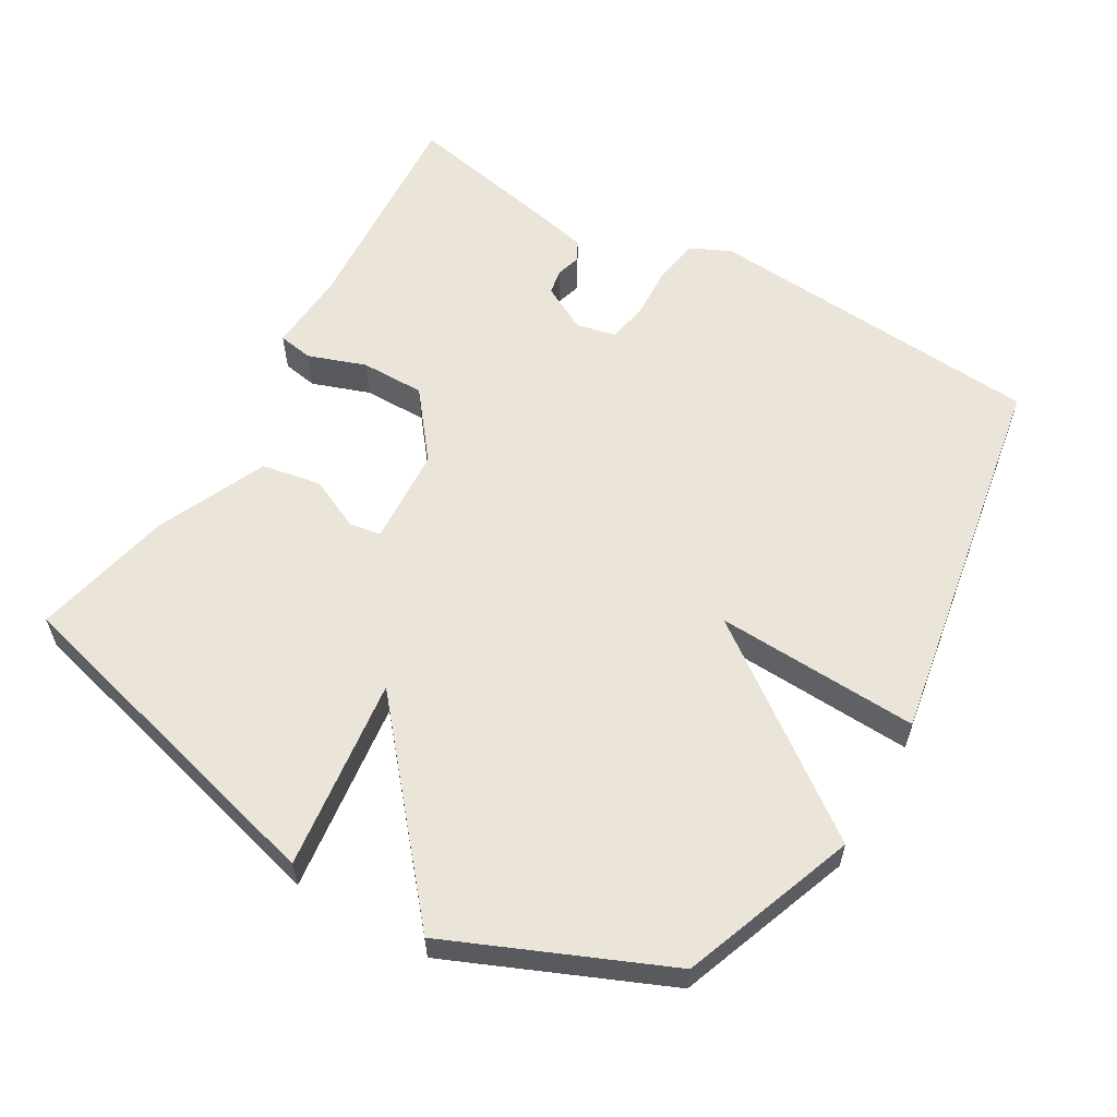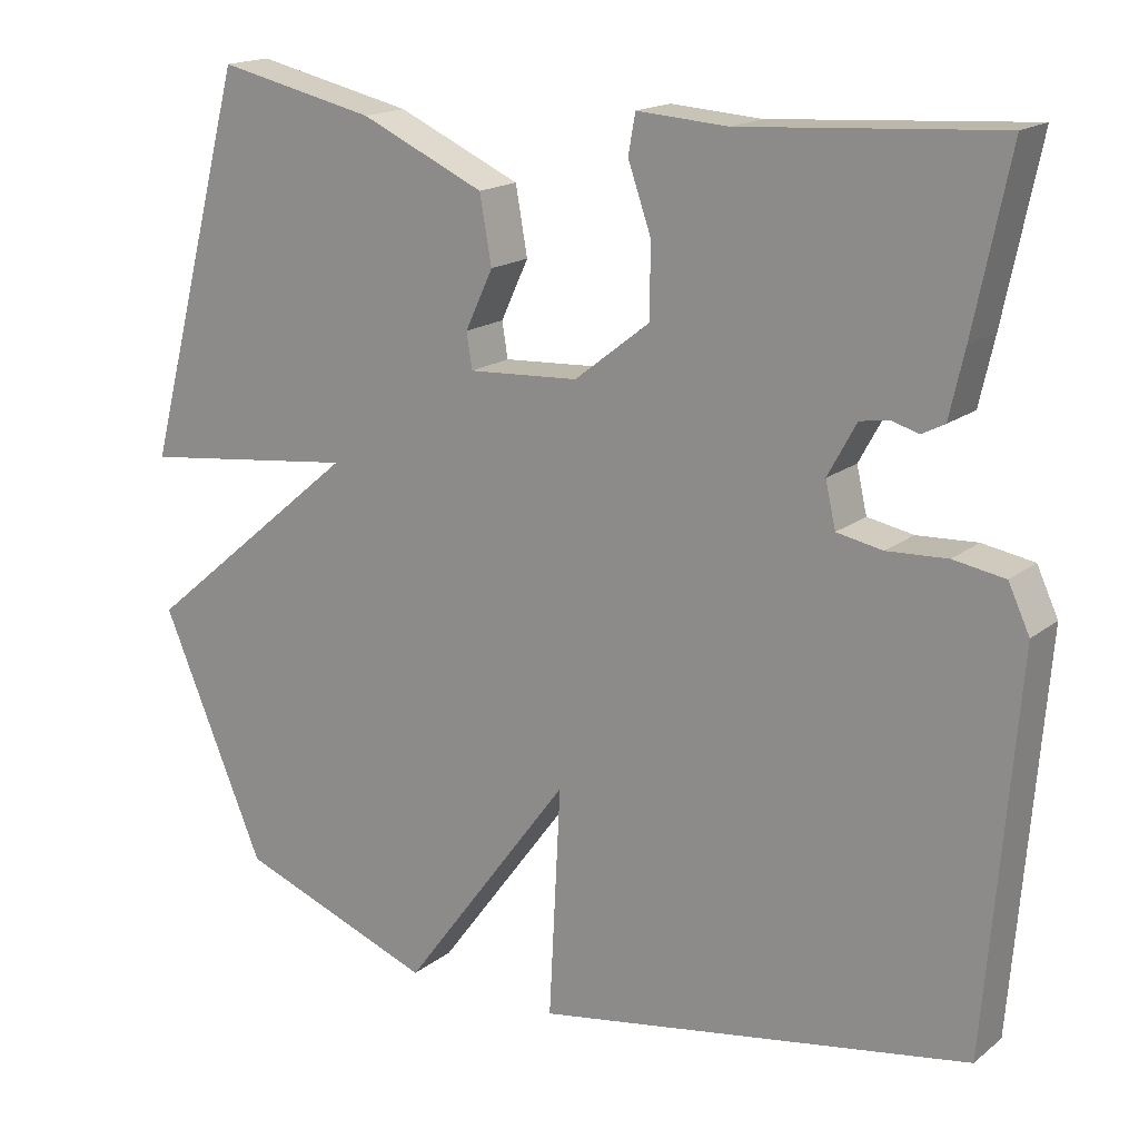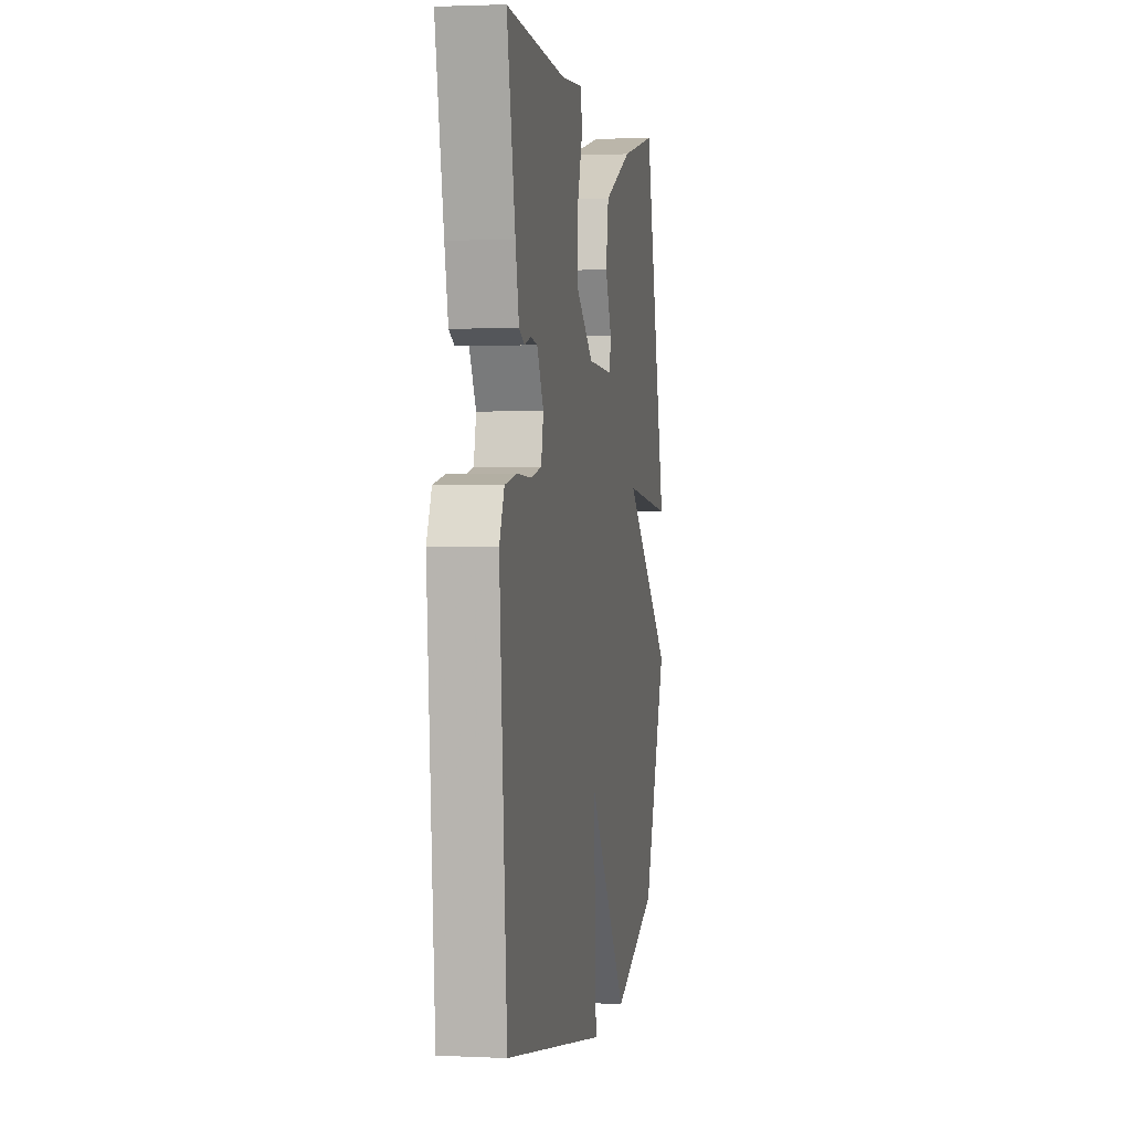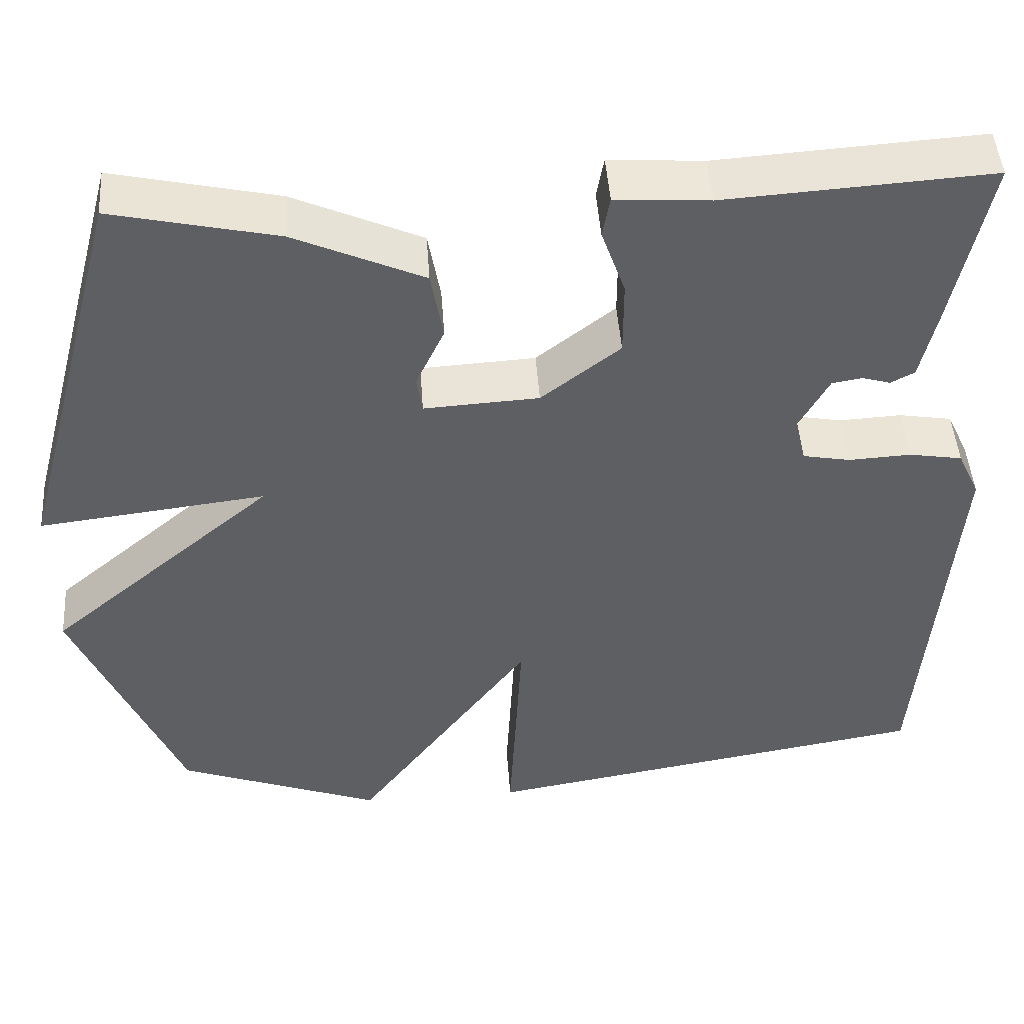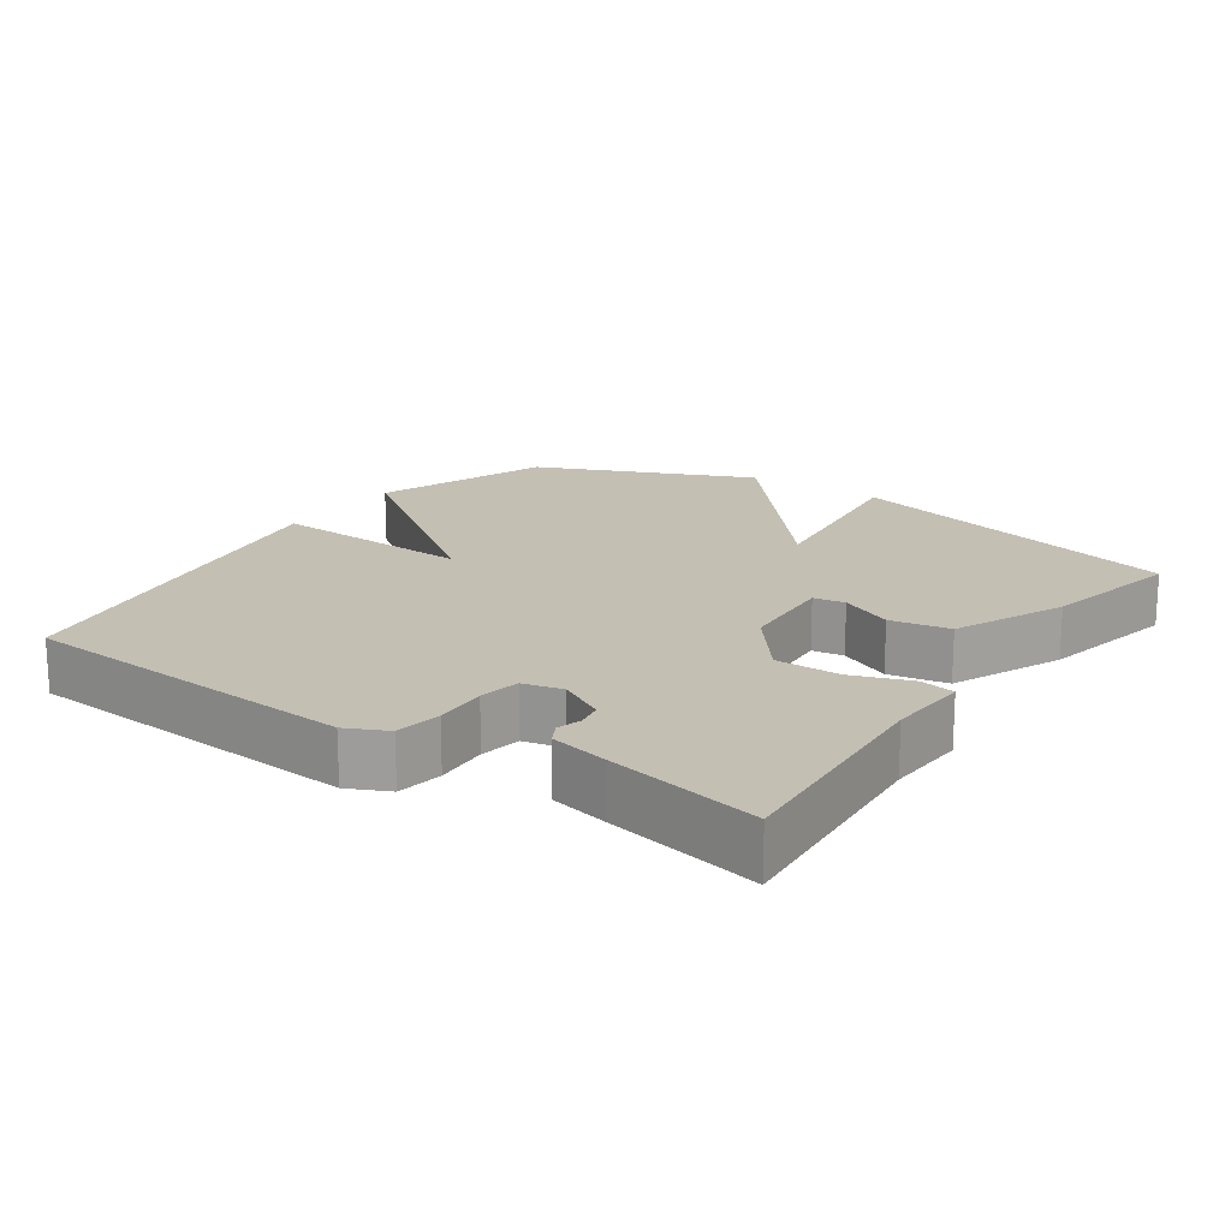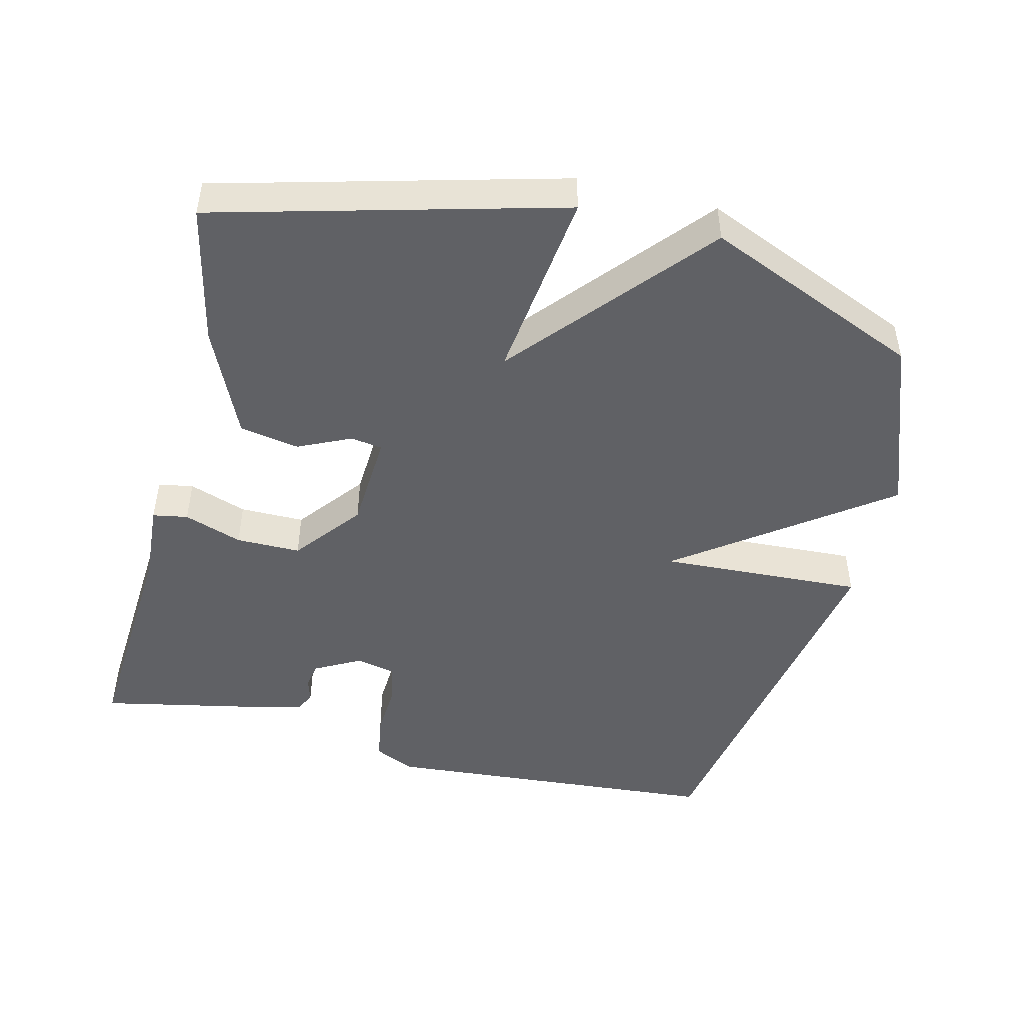
<metadata>
{"format":"obj","ext":"obj","renderer":"f3d","projection":"perspective","resolution":1024,"background":"white","views":[{"elev":58.9,"azim":120.1,"up":"+Y"},{"elev":17.1,"azim":-146.3,"up":"+Z"},{"elev":1.8,"azim":-80.5,"up":"+Z"},{"elev":46.8,"azim":176.0,"up":"+Z"},{"elev":17.8,"azim":-55.8,"up":"+Y"},{"elev":-47.5,"azim":76.0,"up":"+Y"}]}
</metadata>
<code>
v 0.5 0.07 0.5
v 0.631 0.07 0.009
v 0.355 0.07 0.042
v 0.631 0.07 -0.191
v 0.5 0.07 -0.5
v 0.251 0.07 -0.593
v 0.036 0.07 -0.302
v 0.051 0.07 -0.593
v -0.5 0.07 -0.5
v -0.539 0.07 -0.011
v -0.512 0.07 0.047
v -0.447 0.07 0.058
v -0.371 0.07 0.054
v -0.313 0.07 0.065
v -0.3 0.07 0.122
v -0.336 0.07 0.188
v -0.373 0.07 0.194
v -0.407 0.07 0.184
v -0.436 0.07 0.199
v -0.455 0.07 0.283
v -0.5 0.07 0.5
v -0.176 0.07 0.479
v -0.061 0.07 0.487
v -0.052 0.07 0.437
v -0.081 0.07 0.354
v -0.081 0.07 0.262
v 0.015 0.07 0.187
v 0.155 0.07 0.179
v 0.162 0.07 0.224
v 0.127 0.07 0.299
v 0.142 0.07 0.384
v 0.299 0.07 0.455
v 0.5 0 0.5
v 0.631 0 0.009
v 0.355 0 0.042
v 0.631 0 -0.191
v 0.5 0 -0.5
v 0.251 0 -0.593
v 0.036 0 -0.302
v 0.051 0 -0.593
v -0.5 0 -0.5
v -0.539 0 -0.011
v -0.512 0 0.047
v -0.447 0 0.058
v -0.371 0 0.054
v -0.313 0 0.065
v -0.3 0 0.122
v -0.336 0 0.188
v -0.373 0 0.194
v -0.407 0 0.184
v -0.436 0 0.199
v -0.455 0 0.283
v -0.5 0 0.5
v -0.176 0 0.479
v -0.061 0 0.487
v -0.052 0 0.437
v -0.081 0 0.354
v -0.081 0 0.262
v 0.015 0 0.187
v 0.155 0 0.179
v 0.162 0 0.224
v 0.127 0 0.299
v 0.142 0 0.384
v 0.299 0 0.455
f 1 2 3
f 32 1 3
f 31 32 3
f 30 31 3
f 29 30 3
f 28 29 3
f 5 6 7
f 4 5 7
f 3 4 7
f 28 3 7
f 27 28 7
f 26 27 7
f 22 23 24 25
f 21 22 25
f 20 21 25
f 19 20 25
f 18 19 25
f 17 18 25
f 16 17 25 26
f 15 16 26 7
f 11 12 13
f 10 11 13
f 9 10 13
f 8 9 13
f 7 8 13
f 7 13 14
f 7 14 15
f 35 34 33
f 35 33 64
f 35 64 63
f 35 63 62
f 35 62 61
f 35 61 60
f 39 38 37
f 39 37 36
f 39 36 35
f 39 35 60
f 39 60 59
f 39 59 58
f 57 56 55 54
f 57 54 53
f 57 53 52
f 57 52 51
f 57 51 50
f 57 50 49
f 58 57 49 48
f 39 58 48 47
f 45 44 43
f 45 43 42
f 45 42 41
f 45 41 40
f 45 40 39
f 46 45 39
f 47 46 39
f 1 33 34 2
f 2 34 35 3
f 3 35 36 4
f 4 36 37 5
f 5 37 38 6
f 6 38 39 7
f 7 39 40 8
f 8 40 41 9
f 9 41 42 10
f 10 42 43 11
f 11 43 44 12
f 12 44 45 13
f 13 45 46 14
f 14 46 47 15
f 15 47 48 16
f 16 48 49 17
f 17 49 50 18
f 18 50 51 19
f 19 51 52 20
f 20 52 53 21
f 21 53 54 22
f 22 54 55 23
f 23 55 56 24
f 24 56 57 25
f 25 57 58 26
f 26 58 59 27
f 27 59 60 28
f 28 60 61 29
f 29 61 62 30
f 30 62 63 31
f 31 63 64 32
f 32 64 33 1

</code>
